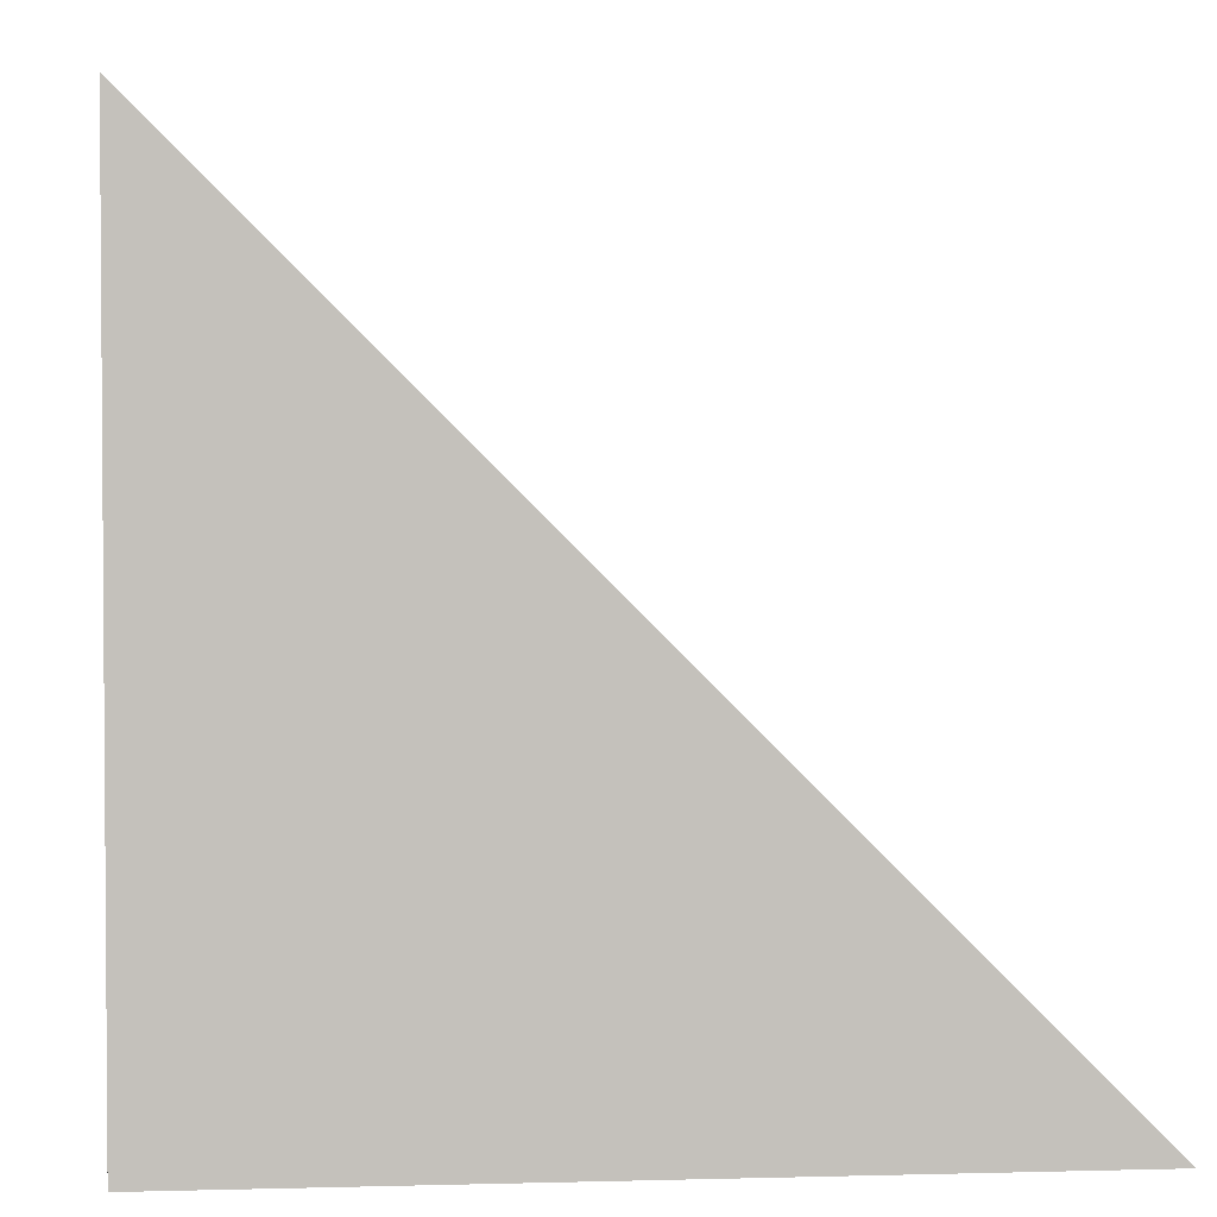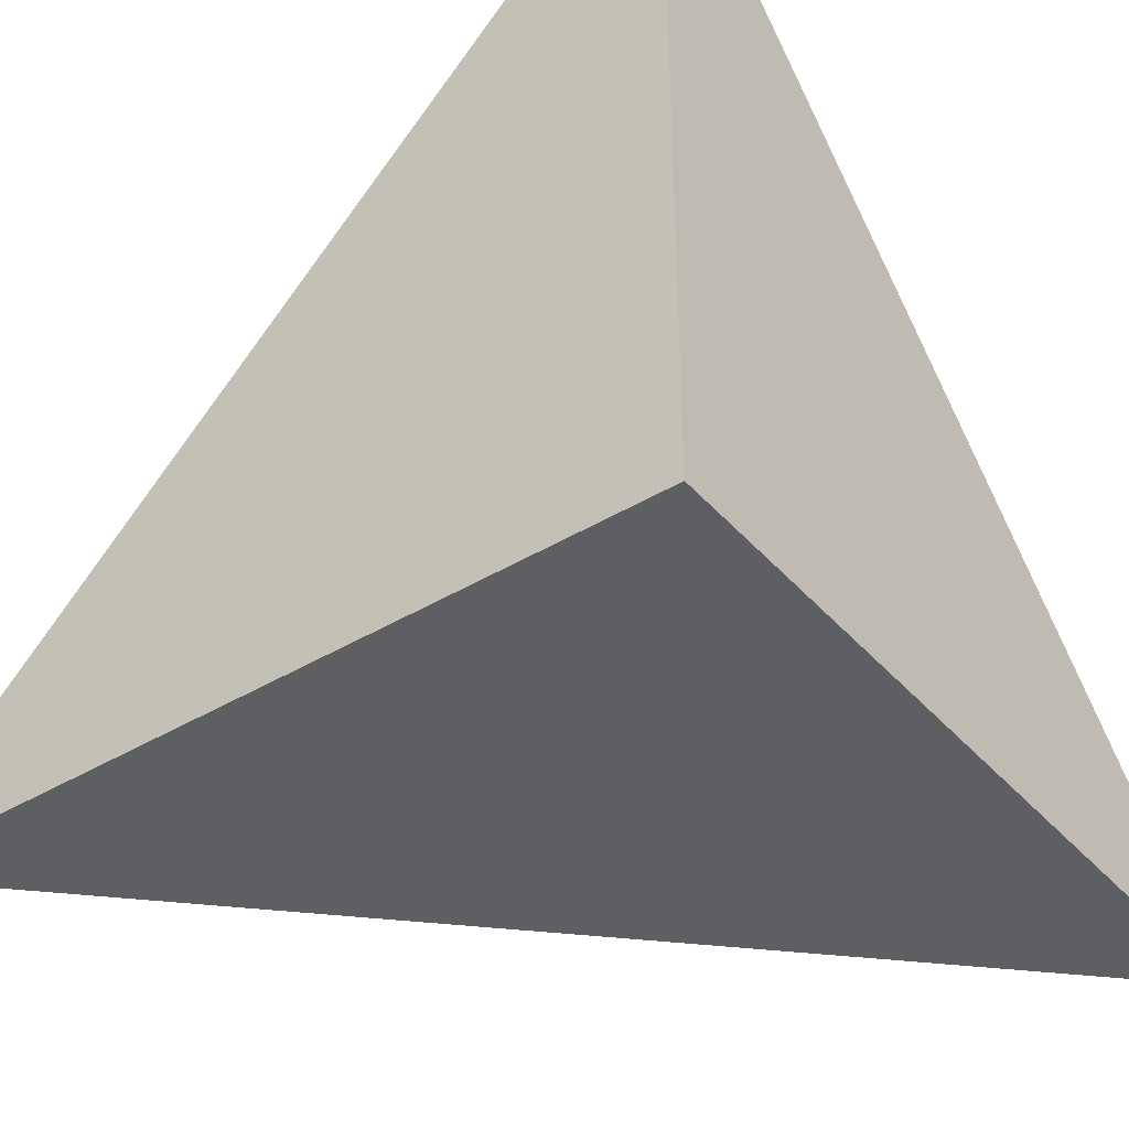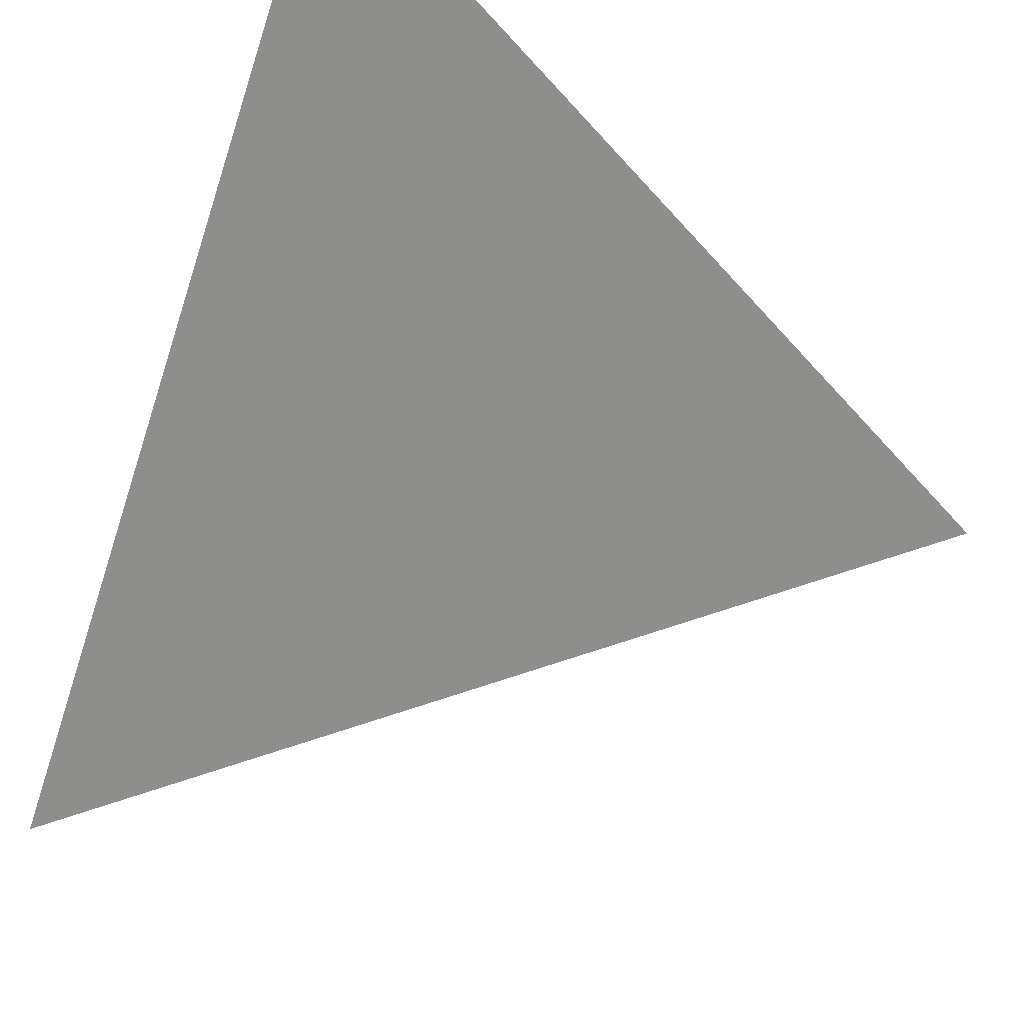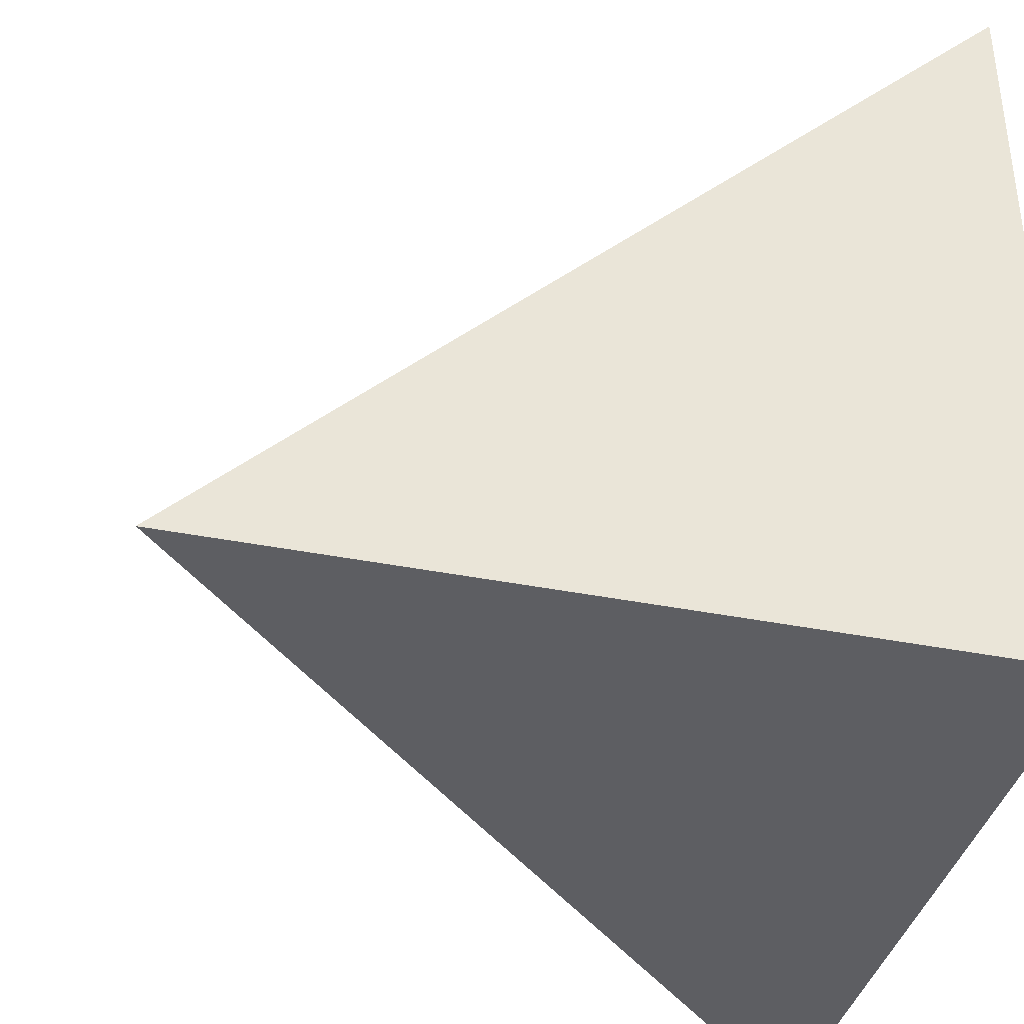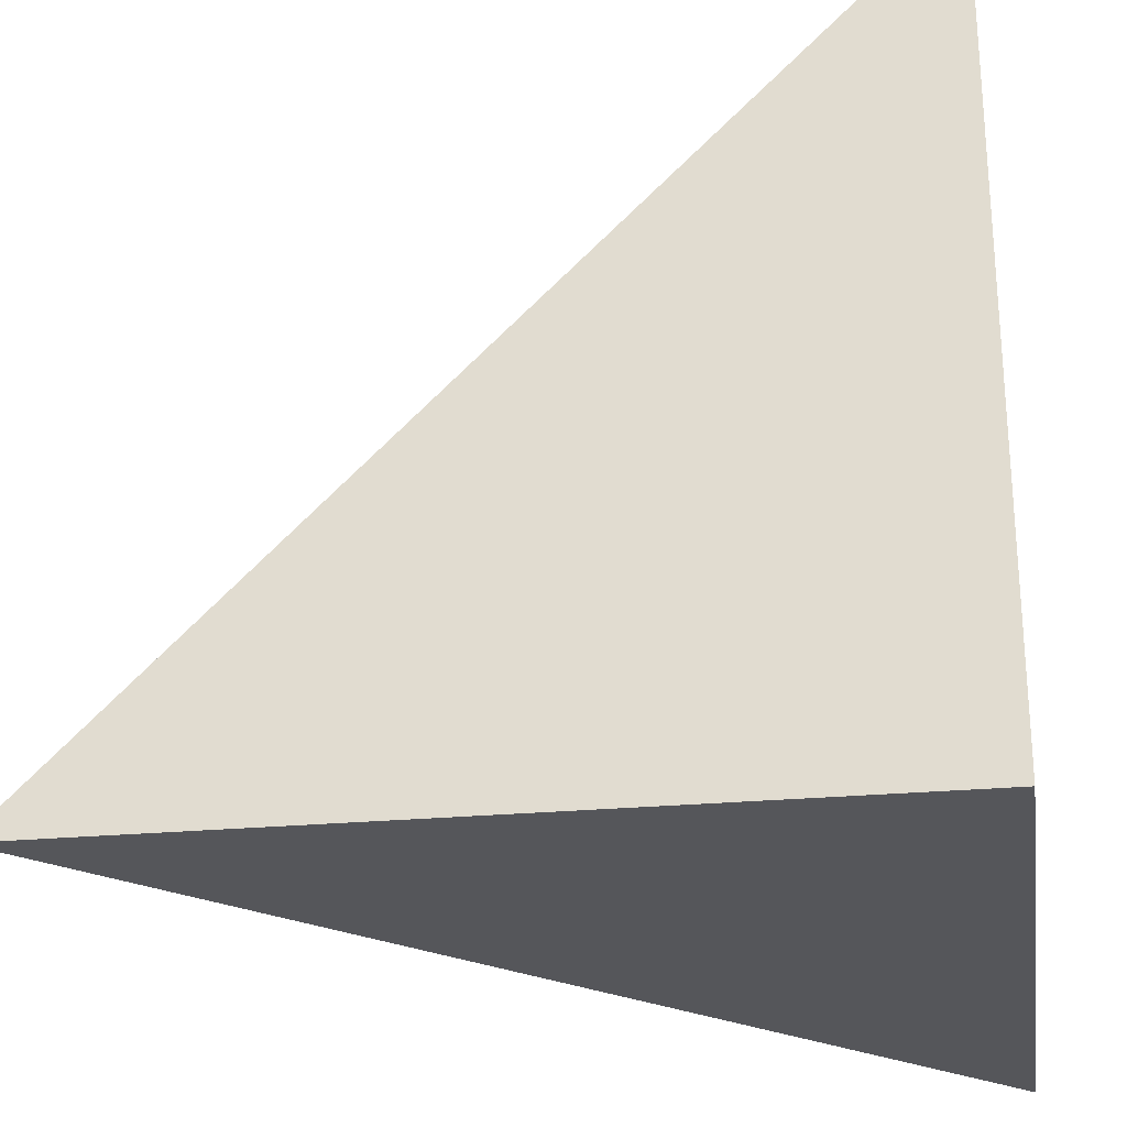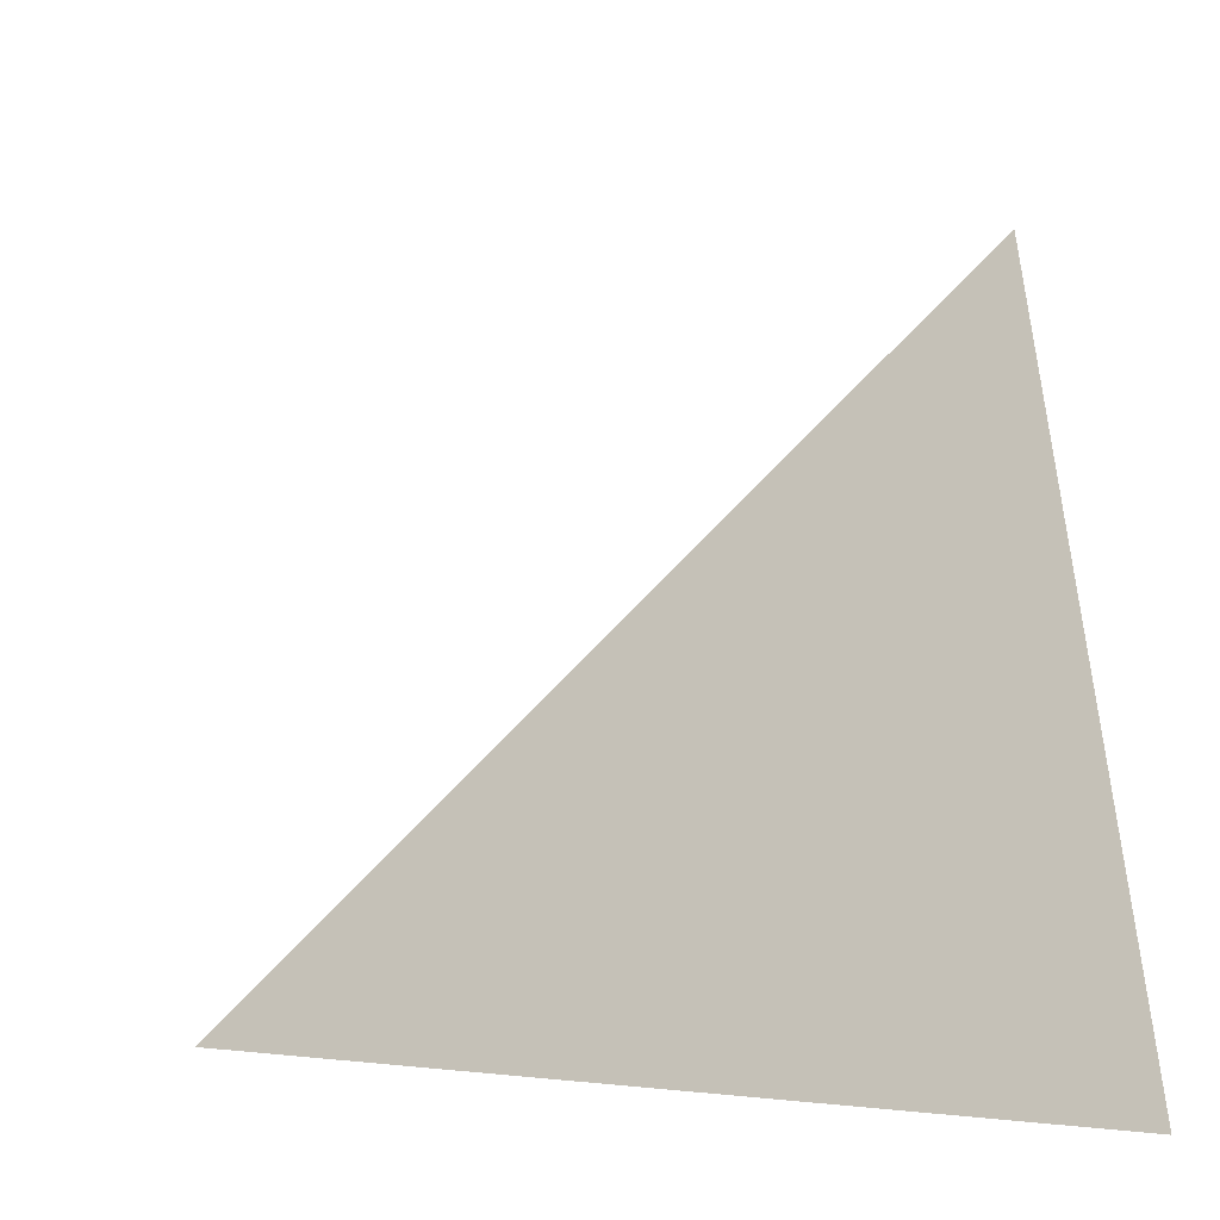
<metadata>
{"format":"obj","ext":"obj","renderer":"f3d","projection":"perspective","resolution":1024,"background":"white","views":[{"elev":2.6,"azim":-95.5,"up":"+Y"},{"elev":-40.3,"azim":-53.3,"up":"+Z"},{"elev":61.9,"azim":115.9,"up":"+Z"},{"elev":-38.5,"azim":-104.1,"up":"+Z"},{"elev":-26.1,"azim":-81.7,"up":"+Z"},{"elev":-3.4,"azim":89.7,"up":"+Y"}]}
</metadata>
<code>
v  1  -318  1
v  2  -318  1
v  1  -317  1
v  1  -318  2
f 1 3 2
f 1 4 3
f 1 2 4
f 2 3 4

</code>
